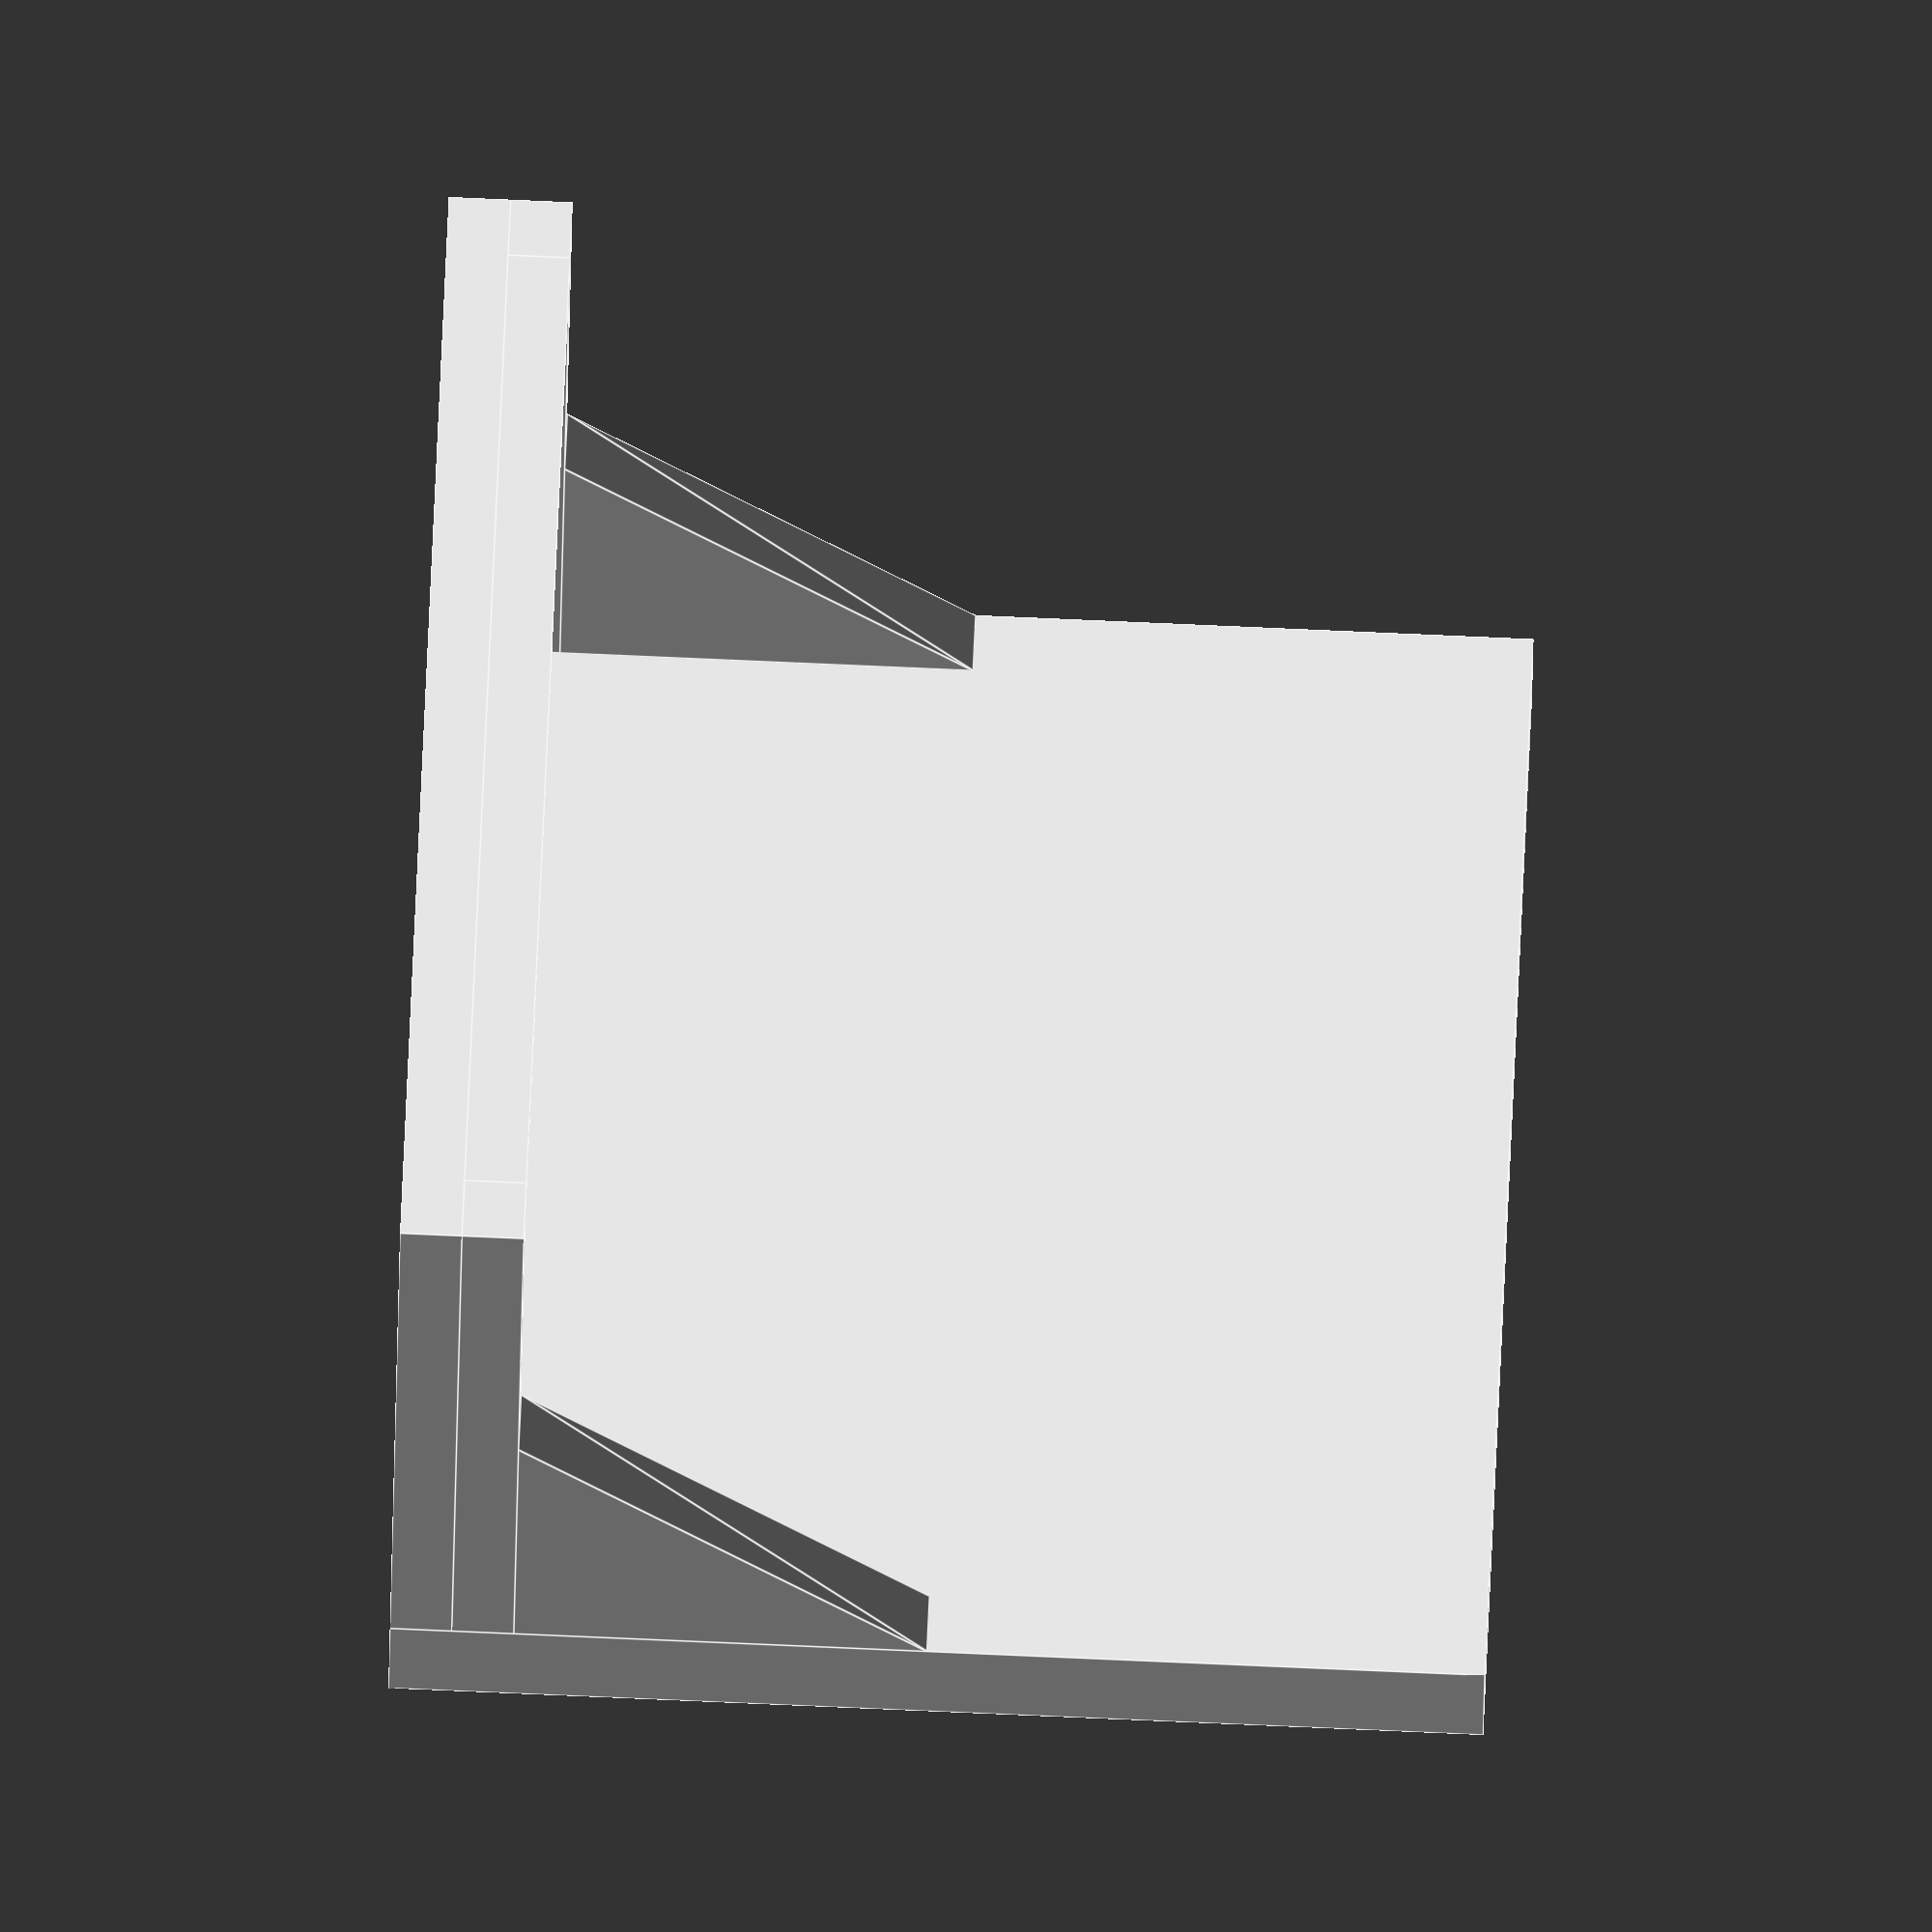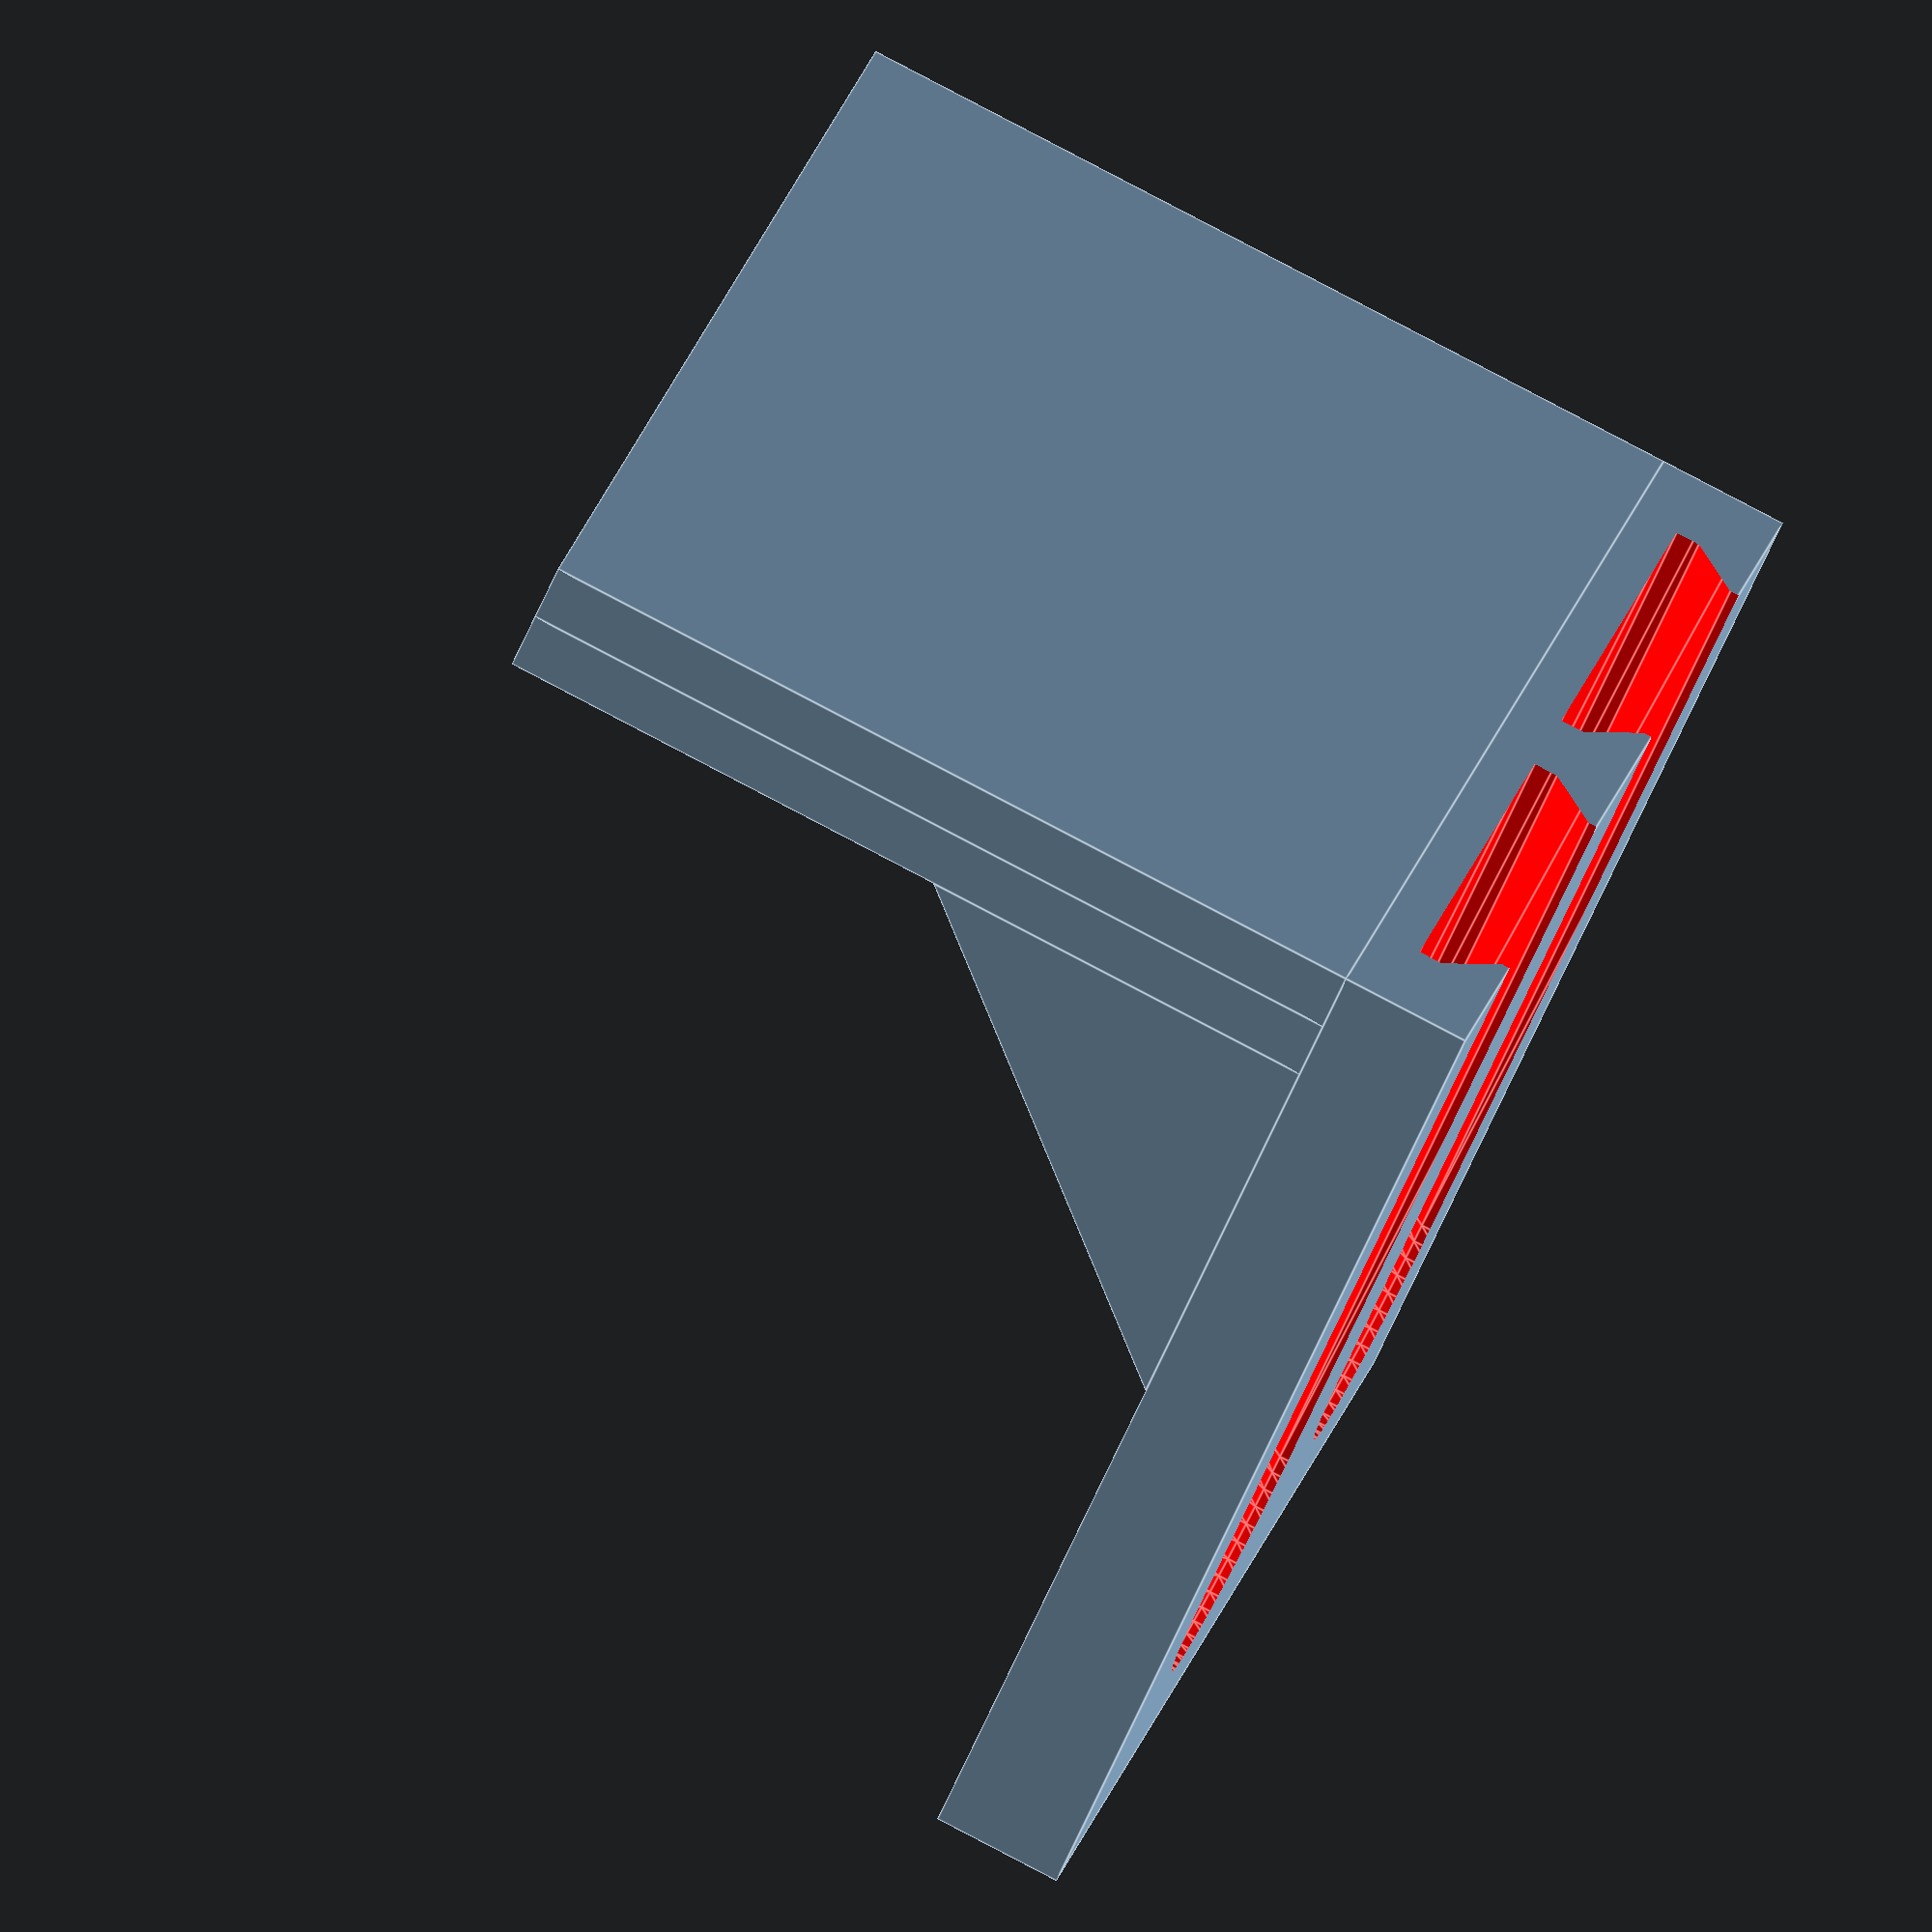
<openscad>
/*Created by Andy Levesque
Credit to @David D on Printables and Jonathan at Keep Making for Multiconnect and Multiboard, respectively
Licensed Creative Commons 4.0 Attribution Non-Commercial Sharable with Attribution
*/

/* [Internal Dimensions] */
//Height (in mm) from the top of the back to the base of the internal floor
internalHeight = 50.0; //.1
//Width (in mm) of the internal dimension or item you wish to hold
internalWidth = 50.0; //.1
//Length (i.e., distance from back) (in mm) of the internal dimension or item you wish to hold
internalDepth = 40.0; //.1

/* [Shelf Customizations] */
//Distance upward from the bottom (in mm) that captures the bottom front of the item
rimHeight = 3;
bracket_style = "45deg"; //[45deg,half_distance,none]

/* [Additional Customization] */
//Thickness of bin walls (in mm)
wallThickness = 3; //.1
//Thickness of bin  (in mm)
baseThickness = 3; //.1

/*[Slot Customization]*/
//Distance between Multiconnect slots on the back (25mm is standard for MultiBoard)
distanceBetweenSlots = 25;
//QuickRelease removes the small indent in the top of the slots that lock the part into place
slotQuickRelease = false;
//Dimple scale tweaks the size of the dimple in the slot for printers that need a larger dimple to print correctly
dimpleScale = 1; //[0.5:.05:1.5]
//Scale of slots in the back (1.015 scale is default per MultiConnect specs)
slotTolerance = 1.00; //[0.925:0.005:1.075]
//Move the slot in (positive) or out (negative)
slotDepthMicroadjustment = 0; //[-.5:0.05:.5]


/* [Hidden] */
//Thickness of the back of the item (default in 6.5mm). Changes are untested. 
backThickness = 6.5; //.1
//profile coordinates for the multiconnect slot
slotProfile = [[0,0],[10.15,0],[10.15,1.2121],[7.65,3.712],[7.65,5],[0,5]];


//Calculated
totalHeight = max(internalHeight+baseThickness,25);
totalDepth = internalDepth + backThickness + wallThickness;
totalWidth = max(internalWidth + wallThickness*2,25);
productCenterX = internalWidth/2;
//slot count calculates how many slots can fit on the back. Based on internal width for buffer.
slotCount = floor(totalWidth/distanceBetweenSlots);
echo(str("Slot Count: ",slotCount));

//move to center
translate(v = [-totalWidth/2,0,-baseThickness]) 
    multiconnectBack(backWidth = totalWidth, backHeight = totalHeight);
translate(v = [-internalWidth/2,0,0]) 
    //Basket minus slots
    difference() {
        shelf();
            //delete tool for anything above the product (i.e., bracket fix)
        color("red") translate(v = [-wallThickness-1 ,-1,internalHeight]) cube([totalWidth+2,totalDepth+2,totalHeight]); 
    }

//Create Basket
module shelf() {
    union() {
        //bottom
        translate([-wallThickness,0,-baseThickness])
            cube([internalWidth + wallThickness*2, internalDepth + wallThickness,baseThickness]);

        //left wall
        translate([-wallThickness,0,0])
            cube([wallThickness, internalDepth + wallThickness, rimHeight]);

        //right wall
        translate([internalWidth,0,0])
            cube([wallThickness, internalDepth + wallThickness, rimHeight]);

        //front wall
        translate([0,internalDepth,0]) 
            cube([internalWidth,wallThickness,rimHeight]);

        bracketDistance = min(internalHeight/2,internalDepth/2);
        echo(str("Bracket Distance: ",bracketDistance));
        
        //shelf brackets      
        if (bracket_style == "half_distance") {
            translate(v = [0,0,internalHeight/2+rimHeight])
                shelfBracket(bracketHeight = internalHeight/2, bracketDepth = internalDepth/2);
            translate(v = [internalWidth+wallThickness,0,internalHeight/2+rimHeight])
                shelfBracket(bracketHeight = internalHeight/2, bracketDepth = internalDepth/2);
        }
        if (bracket_style == "45deg"){
            translate(v = [0,0,bracketDistance+rimHeight])
                shelfBracket(bracketHeight = bracketDistance, bracketDepth = bracketDistance);
            translate(v = [internalWidth+wallThickness,0,bracketDistance+rimHeight])
                shelfBracket(bracketHeight = bracketDistance, bracketDepth = bracketDistance);
        }
    }
            
}

//BEGIN MODULES
//Slotted back
module multiconnectBack(backWidth, backHeight)
{
    difference() {
        translate(v = [0,-6.5,0]) cube(size = [backWidth,6.5,backHeight]);
        //Loop through slots and center on the item
        //Note: I kept doing math until it looked right. It's possible this can be simplified.
        for (slotNum = [0:1:slotCount-1]) {
            translate(v = [distanceBetweenSlots/2+(backWidth/distanceBetweenSlots-slotCount)*distanceBetweenSlots/2+slotNum*distanceBetweenSlots,-2.35+slotDepthMicroadjustment,backHeight-13]) {
                color(c = "red")  slotTool(backHeight);
            }
        }
    }
    //Create Slot Tool
    module slotTool(totalHeight) {
        scale(v = slotTolerance)
        difference() {
            union() {
                //round top
                rotate(a = [90,0,0,]) 
                    rotate_extrude($fn=50) 
                        polygon(points = slotProfile);
                //long slot
                translate(v = [0,0,0]) 
                    rotate(a = [180,0,0]) 
                    linear_extrude(height = totalHeight+1) 
                        union(){
                            polygon(points = slotProfile);
                            mirror([1,0,0])
                                polygon(points = slotProfile);
                        }
            }
            //dimple
            if (slotQuickRelease == false)
                scale(v = dimpleScale) 
                rotate(a = [90,0,0,]) 
                    rotate_extrude($fn=50) 
                        polygon(points = [[0,0],[0,1.5],[1.5,0]]);
        }
    }
}

module shelfBracket(bracketHeight, bracketDepth){
        rotate(a = [-90,0,90]) 
            linear_extrude(height = wallThickness) 
                polygon([[0,0],[0,bracketHeight],[bracketDepth,bracketHeight]]);
}
</openscad>
<views>
elev=101.3 azim=195.1 roll=267.5 proj=o view=edges
elev=55.7 azim=72.8 roll=158.1 proj=o view=edges
</views>
